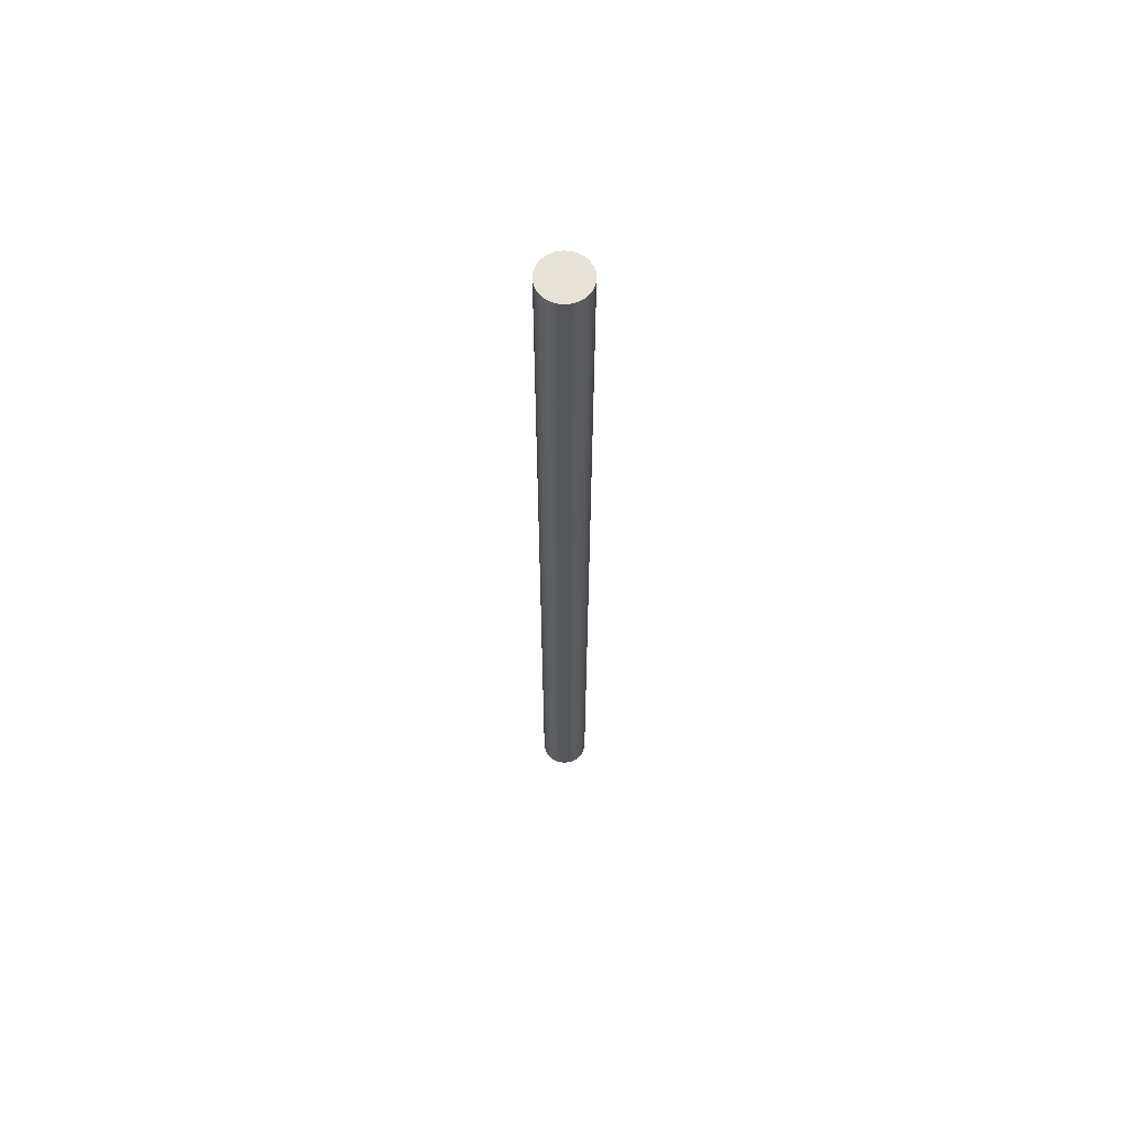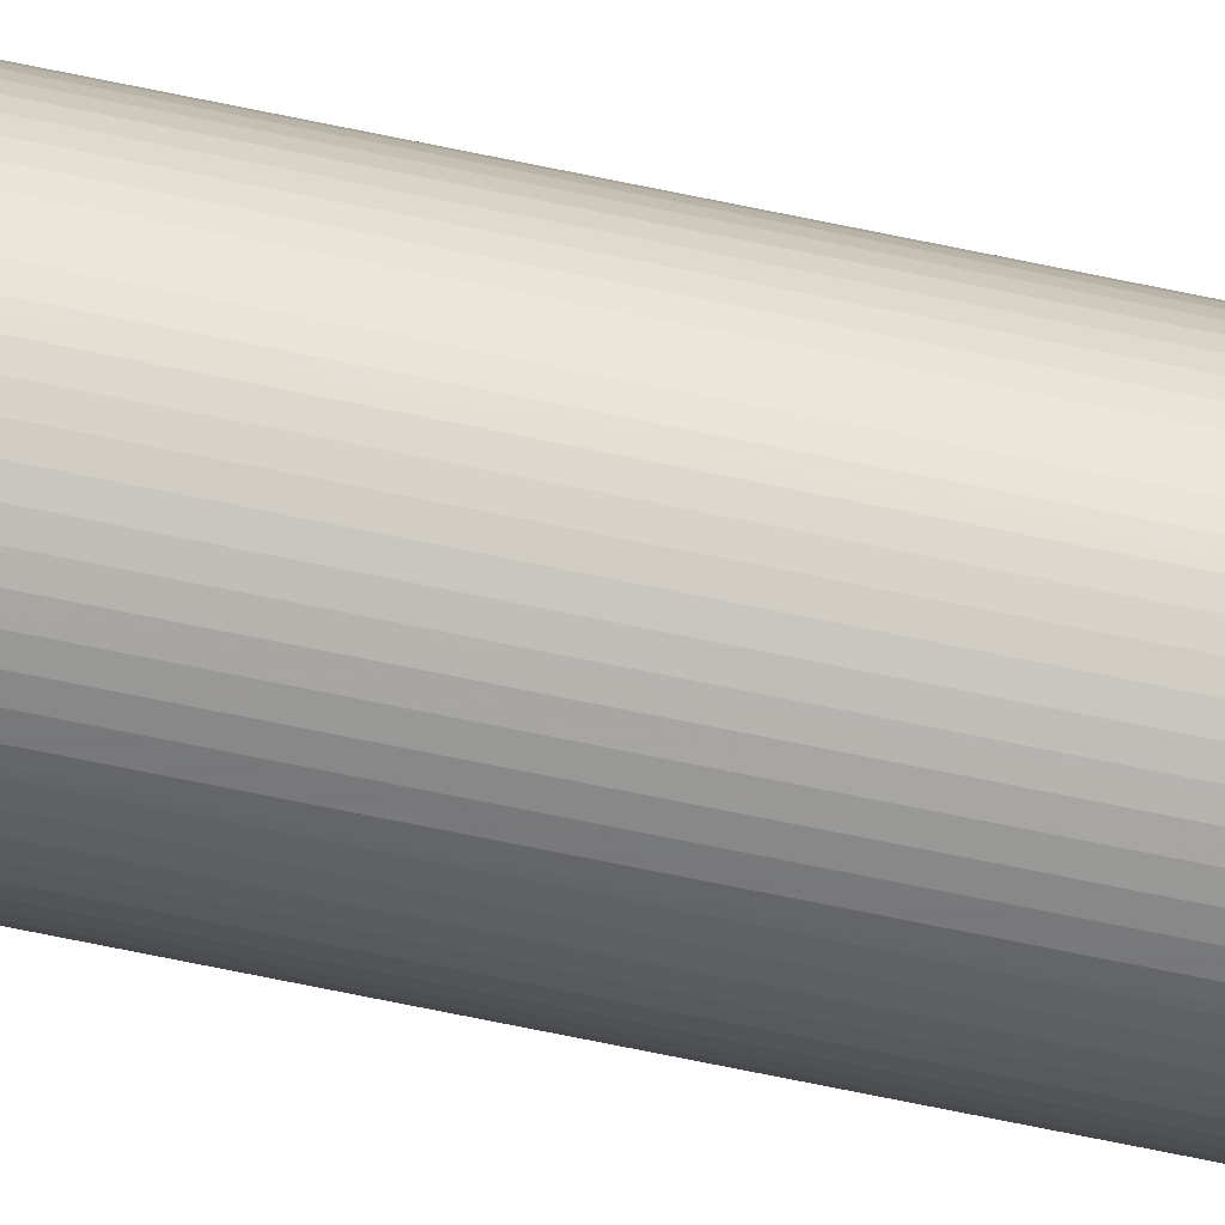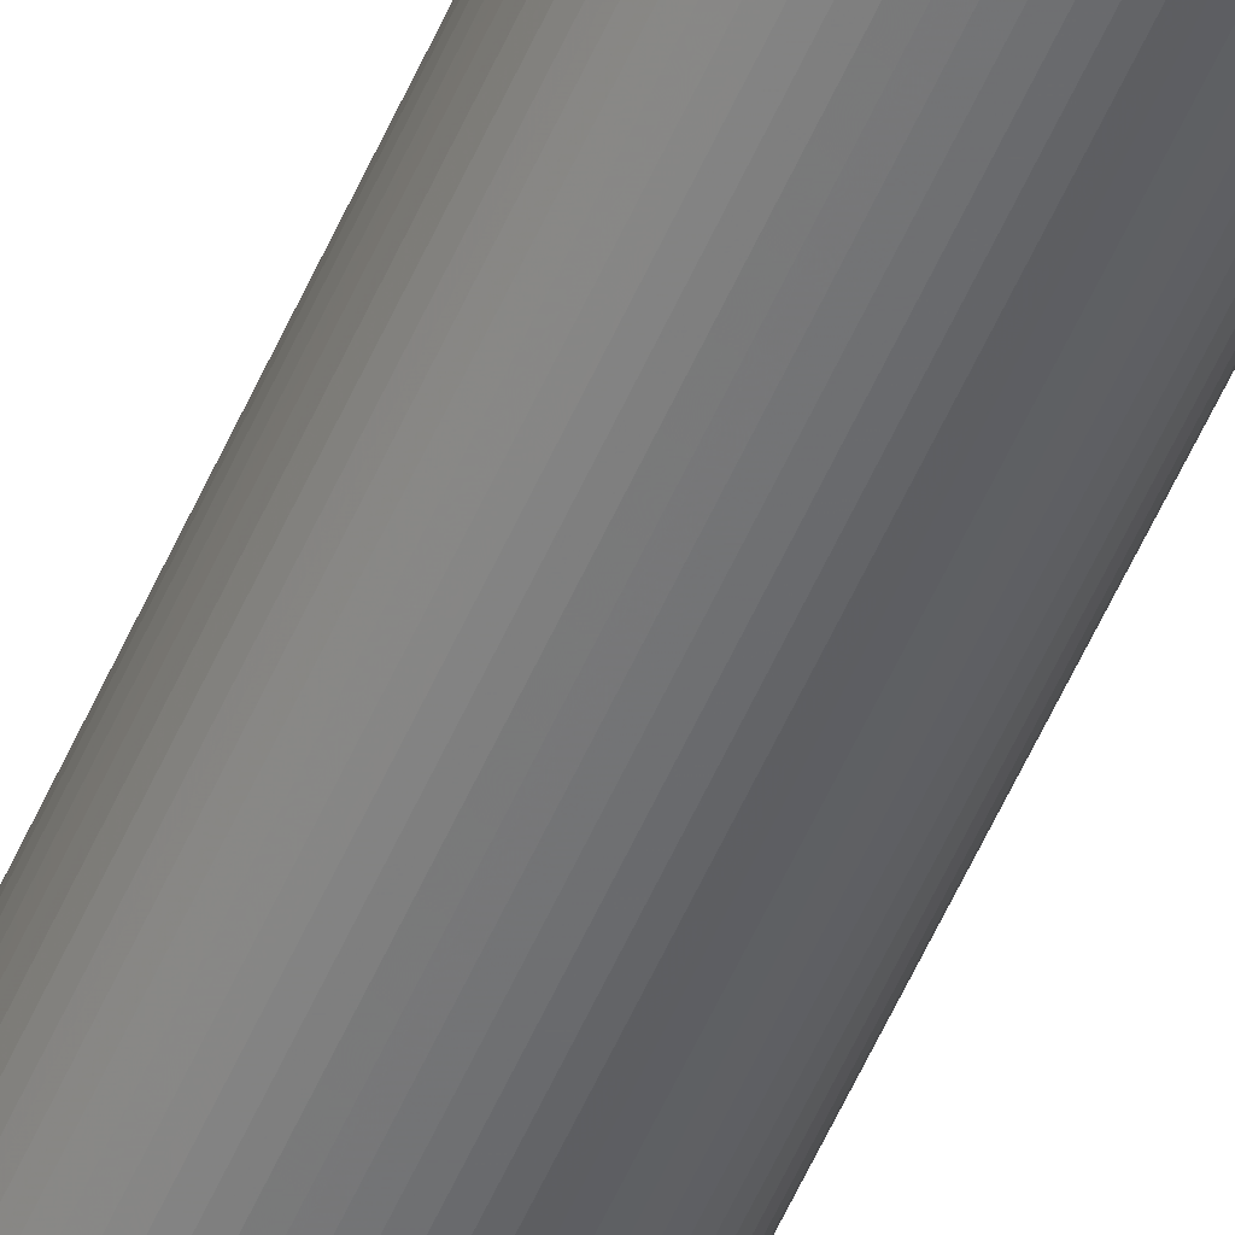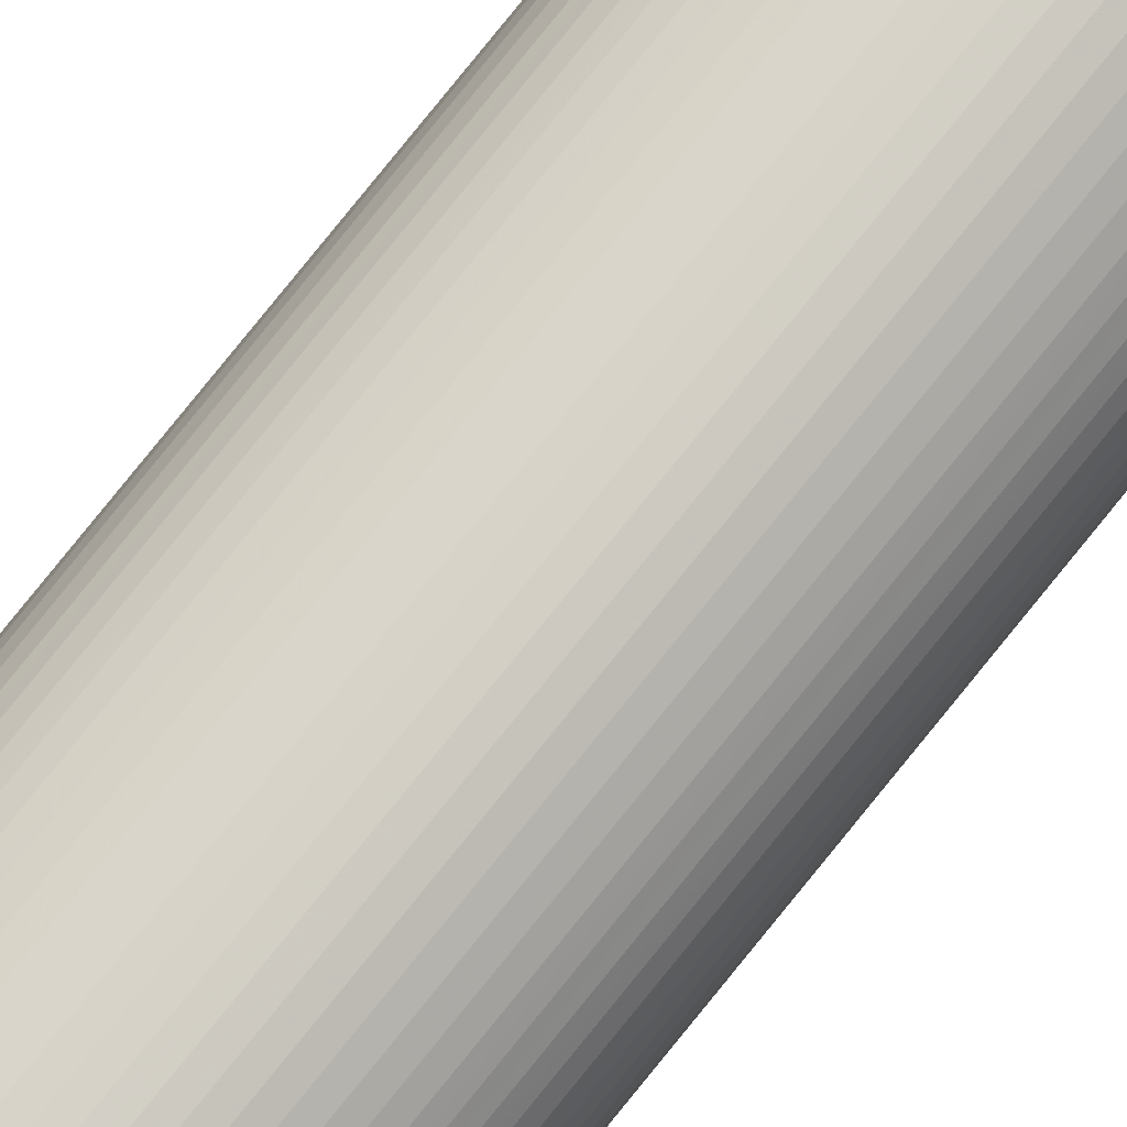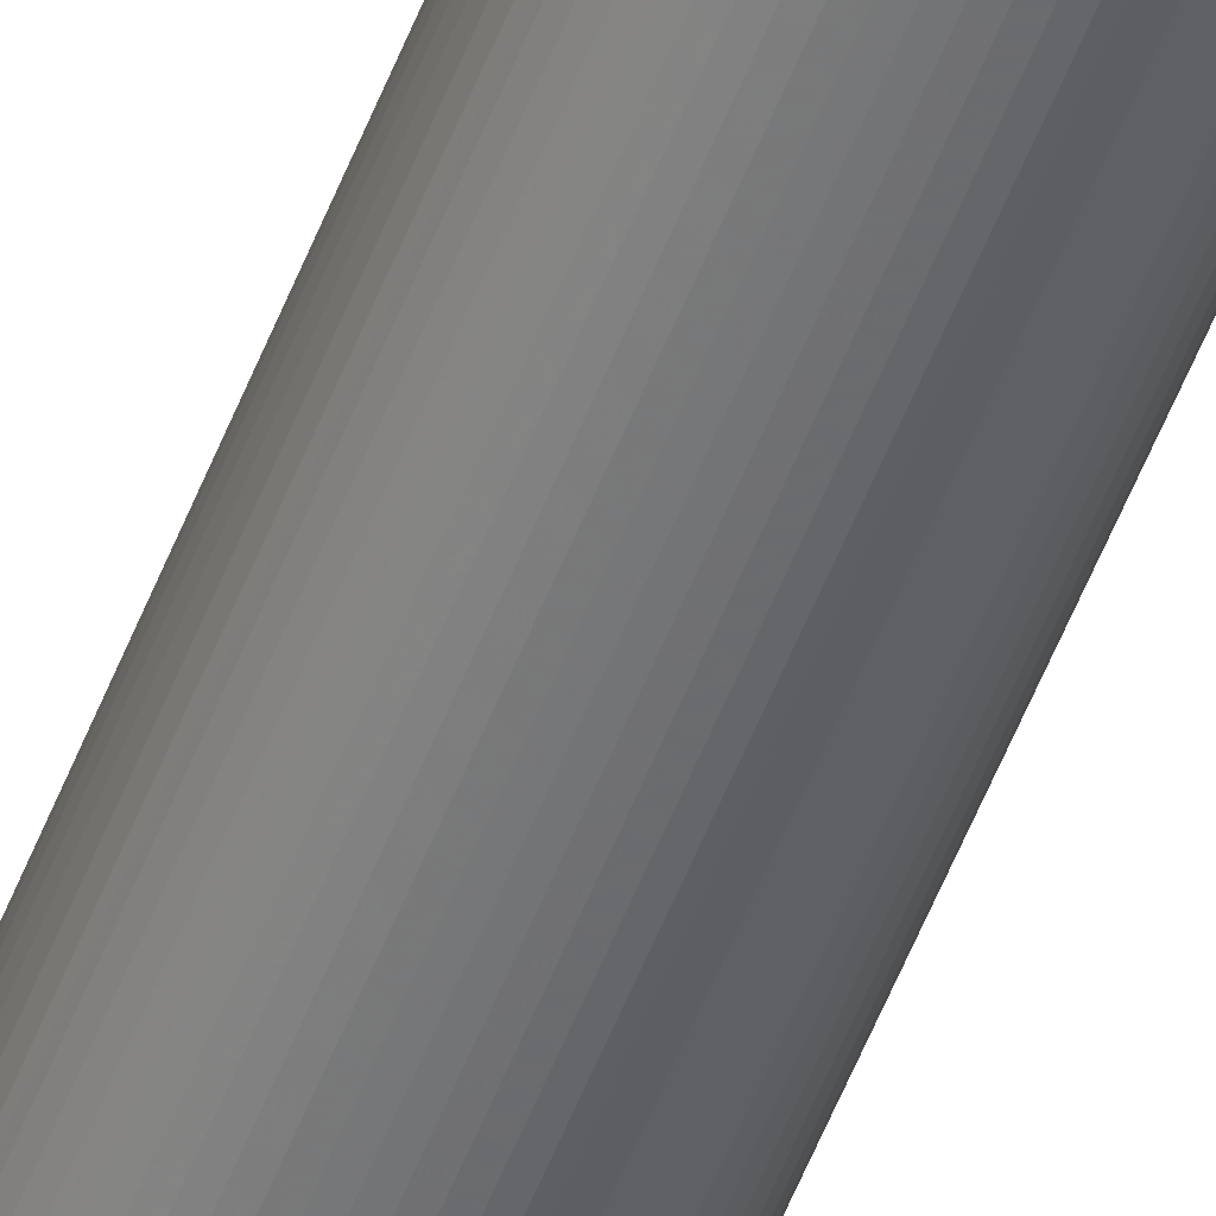
<metadata>
{"format":"obj","ext":"obj","renderer":"f3d","projection":"perspective","resolution":1024,"background":"white","views":[{"elev":63.8,"azim":-18.6,"up":"+Y"},{"elev":-65.8,"azim":77.9,"up":"+Z"},{"elev":-54.0,"azim":157.1,"up":"+Z"},{"elev":77.3,"azim":38.7,"up":"+Z"},{"elev":-54.3,"azim":-20.9,"up":"+Z"}]}
</metadata>
<code>
v -0.1575 0.05625 0
v -0.1567 0.05625 0.01544
v -0.1568 -6.3 0.01544
v -0.1575 -6.3 0
v -0.1545 0.05625 0.03073
v -0.1545 -6.3 0.03073
v -0.1507 0.05625 0.04572
v -0.1508 -6.3 0.04572
v -0.1455 0.05625 0.06027
v -0.1456 -6.3 0.06027
v -0.1389 0.05625 0.07424
v -0.1389 -6.3 0.07425
v -0.131 0.05625 0.0875
v -0.131 -6.3 0.0875
v -0.1217 0.05625 0.09992
v -0.1218 -6.3 0.09992
v -0.1114 0.05625 0.1114
v -0.1114 -6.3 0.1114
v -0.09992 0.05625 0.1217
v -0.09996 -6.3 0.1217
v -0.0875 0.05625 0.131
v -0.08755 -6.3 0.131
v -0.07424 0.05625 0.1389
v -0.07429 -6.3 0.1389
v -0.06027 0.05625 0.1455
v -0.06032 -6.3 0.1455
v -0.04572 0.05625 0.1507
v -0.04577 -6.3 0.1507
v -0.03073 0.05625 0.1545
v -0.03077 -6.3 0.1545
v -0.01544 0.05625 0.1567
v -0.01548 -6.3 0.1567
v 4.445e-07 0.05625 0.1575
v -4.636e-05 -6.3 0.1575
v 0.01544 0.05625 0.1567
v 0.01539 -6.3 0.1567
v 0.03073 0.05625 0.1545
v 0.03068 -6.3 0.1545
v 0.04572 0.05625 0.1507
v 0.04567 -6.3 0.1507
v 0.06027 0.05625 0.1455
v 0.06023 -6.3 0.1455
v 0.07425 0.05625 0.1389
v 0.0742 -6.3 0.1389
v 0.0875 0.05625 0.131
v 0.08746 -6.3 0.131
v 0.09992 0.05625 0.1217
v 0.09987 -6.3 0.1217
v 0.1114 0.05625 0.1114
v 0.1113 -6.3 0.1114
v 0.1217 0.05625 0.09992
v 0.1217 -6.3 0.09992
v 0.131 0.05625 0.0875
v 0.1309 -6.3 0.0875
v 0.1389 0.05625 0.07424
v 0.1389 -6.3 0.07425
v 0.1455 0.05625 0.06027
v 0.1455 -6.3 0.06027
v 0.1507 0.05625 0.04572
v 0.1507 -6.3 0.04572
v 0.1545 0.05625 0.03073
v 0.1544 -6.3 0.03073
v 0.1567 0.05625 0.01544
v 0.1567 -6.3 0.01544
v 0.1575 0.05625 0
v 0.1575 -6.3 0
v 0.1567 0.05625 -0.01544
v 0.1567 -6.3 -0.01544
v 0.1545 0.05625 -0.03073
v 0.1544 -6.3 -0.03073
v 0.1507 0.05625 -0.04572
v 0.1507 -6.3 -0.04572
v 0.1455 0.05625 -0.06027
v 0.1455 -6.3 -0.06027
v 0.1389 0.05625 -0.07424
v 0.1389 -6.3 -0.07424
v 0.131 0.05625 -0.0875
v 0.1309 -6.3 -0.0875
v 0.1217 0.05625 -0.09992
v 0.1217 -6.3 -0.09992
v 0.1114 0.05625 -0.1114
v 0.1113 -6.3 -0.1114
v 0.09992 0.05625 -0.1217
v 0.09987 -6.3 -0.1217
v 0.0875 0.05625 -0.131
v 0.08746 -6.3 -0.131
v 0.07425 0.05625 -0.1389
v 0.0742 -6.3 -0.1389
v 0.06027 0.05625 -0.1455
v 0.06023 -6.3 -0.1455
v 0.04572 0.05625 -0.1507
v 0.04567 -6.3 -0.1507
v 0.03073 0.05625 -0.1545
v 0.03068 -6.3 -0.1545
v 0.01544 0.05625 -0.1567
v 0.01539 -6.3 -0.1567
v 4.17e-07 0.05625 -0.1575
v -4.639e-05 -6.3 -0.1575
v -0.01544 0.05625 -0.1567
v -0.01548 -6.3 -0.1567
v -0.03073 0.05625 -0.1545
v -0.03077 -6.3 -0.1545
v -0.04572 0.05625 -0.1507
v -0.04577 -6.3 -0.1507
v -0.06027 0.05625 -0.1455
v -0.06032 -6.3 -0.1455
v -0.07424 0.05625 -0.1389
v -0.07429 -6.3 -0.1389
v -0.0875 0.05625 -0.131
v -0.08755 -6.3 -0.131
v -0.09992 0.05625 -0.1217
v -0.09996 -6.3 -0.1217
v -0.1114 0.05625 -0.1114
v -0.1114 -6.3 -0.1114
v -0.1217 0.05625 -0.09992
v -0.1218 -6.3 -0.09992
v -0.131 0.05625 -0.0875
v -0.131 -6.3 -0.0875
v -0.1389 0.05625 -0.07424
v -0.1389 -6.3 -0.07424
v -0.1455 0.05625 -0.06027
v -0.1456 -6.3 -0.06027
v -0.1507 0.05625 -0.04572
v -0.1508 -6.3 -0.04572
v -0.1545 0.05625 -0.03073
v -0.1545 -6.3 -0.03073
v -0.1567 0.05625 -0.01544
v -0.1568 -6.3 -0.01544
v -0.04109 -4.097 -0.1519
v -0.03076 -4.097 -0.1545
v -0.01547 -4.097 -0.1567
v -3.017e-05 -4.097 -0.1575
v 0.01541 -4.097 -0.1567
v 0.0307 -4.097 -0.1545
v 0.04103 -4.097 -0.1519
v -0.03075 -3.593 -0.1545
v -0.04109 -3.593 -0.1519
v -0.01546 -3.593 -0.1567
v -2.645e-05 -3.593 -0.1575
v 0.01541 -3.593 -0.1567
v 0.0307 -3.593 -0.1545
v 0.04104 -3.593 -0.1519
v 0.04104 -3.593 -0.07204
v 0.04103 -4.097 -0.07204
v -0.04109 -3.593 -0.07204
v -0.04109 -4.097 -0.07204
v -0.04107 -0.6722 -0.1519
v -0.03073 -0.6722 -0.1545
v 0.03072 -0.6722 -0.1545
v 0.04106 -0.6722 -0.1519
v 0.01543 -0.6722 -0.1567
v -4.947e-06 -0.6722 -0.1575
v -0.01544 -0.6722 -0.1567
v -0.03073 -0.1682 -0.1545
v -0.04106 -0.1682 -0.1519
v 0.04106 -0.1682 -0.1519
v 0.03073 -0.1682 -0.1545
v 0.01544 -0.1682 -0.1567
v -1.236e-06 -0.1682 -0.1575
v -0.01544 -0.1682 -0.1567
v -0.04106 -0.1682 -0.07204
v 0.04106 -0.1682 -0.07204
v -0.04107 -0.6722 -0.07204
v 0.04106 -0.6722 -0.07204
f 1 2 3
f 3 4 1
f 2 5 6
f 6 3 2
f 5 7 8
f 8 6 5
f 7 9 10
f 10 8 7
f 9 11 12
f 12 10 9
f 11 13 14
f 14 12 11
f 15 16 14
f 14 13 15
f 17 18 16
f 16 15 17
f 17 19 20
f 20 18 17
f 19 21 22
f 22 20 19
f 23 24 22
f 22 21 23
f 25 26 24
f 24 23 25
f 25 27 28
f 28 26 25
f 29 30 28
f 28 27 29
f 31 32 30
f 30 29 31
f 31 33 34
f 34 32 31
f 35 36 34
f 34 33 35
f 35 37 38
f 38 36 35
f 37 39 40
f 40 38 37
f 41 42 40
f 40 39 41
f 43 44 42
f 42 41 43
f 43 45 46
f 46 44 43
f 47 48 46
f 46 45 47
f 47 49 50
f 50 48 47
f 49 51 52
f 52 50 49
f 51 53 54
f 54 52 51
f 53 55 56
f 56 54 53
f 57 58 56
f 56 55 57
f 57 59 60
f 60 58 57
f 61 62 60
f 60 59 61
f 63 64 62
f 62 61 63
f 63 65 66
f 66 64 63
f 65 67 68
f 68 66 65
f 69 70 68
f 68 67 69
f 71 72 70
f 70 69 71
f 73 74 72
f 72 71 73
f 75 76 74
f 74 73 75
f 77 78 76
f 76 75 77
f 79 80 78
f 78 77 79
f 81 82 80
f 80 79 81
f 83 84 82
f 82 81 83
f 85 86 84
f 84 83 85
f 85 87 88
f 88 86 85
f 89 90 88
f 88 87 89
f 91 92 90
f 90 89 91
f 105 106 104
f 104 103 105
f 105 107 108
f 108 106 105
f 109 110 108
f 108 107 109
f 111 112 110
f 110 109 111
f 111 113 114
f 114 112 111
f 115 116 114
f 114 113 115
f 115 117 118
f 118 116 115
f 117 119 120
f 120 118 117
f 121 122 120
f 120 119 121
f 123 124 122
f 122 121 123
f 125 126 124
f 124 123 125
f 127 128 126
f 126 125 127
f 127 1 4
f 4 128 127
f 116 118 120
f 120 122 124
f 120 124 126
f 120 126 128
f 16 18 20
f 20 22 24
f 16 20 24
f 24 26 28
f 28 30 32
f 24 28 32
f 16 24 32
f 32 34 36
f 36 38 40
f 32 36 40
f 40 42 44
f 44 46 48
f 40 44 48
f 40 48 50
f 32 40 50
f 16 32 50
f 14 16 50
f 12 14 50
f 10 12 50
f 8 10 50
f 6 8 50
f 3 6 50
f 4 3 50
f 128 4 50
f 128 50 52
f 128 52 54
f 128 54 56
f 56 58 60
f 60 62 64
f 56 60 64
f 128 56 64
f 64 66 68
f 68 70 72
f 64 68 72
f 72 74 76
f 76 78 80
f 72 76 80
f 64 72 80
f 128 64 80
f 80 82 84
f 84 86 88
f 80 84 88
f 88 90 92
f 92 94 96
f 88 92 96
f 80 88 96
f 128 80 96
f 96 98 100
f 100 102 104
f 96 100 104
f 104 106 108
f 108 110 112
f 104 108 112
f 96 104 112
f 128 96 112
f 120 128 112
f 116 120 112
f 116 112 114
f 130 102 100
f 100 131 130
f 131 100 98
f 98 132 131
f 132 98 96
f 96 133 132
f 133 96 94
f 94 134 133
f 135 142 143
f 143 144 135
f 137 129 146
f 146 145 137
f 143 145 146
f 146 144 143
f 151 140 141
f 141 149 151
f 152 139 140
f 140 151 152
f 153 138 139
f 139 152 153
f 148 136 138
f 138 153 148
f 157 93 95
f 95 158 157
f 158 95 97
f 97 159 158
f 159 97 99
f 99 160 159
f 160 99 101
f 101 154 160
f 147 163 161
f 161 155 147
f 162 161 163
f 163 164 162
f 156 162 164
f 164 150 156
f 57 55 53
f 57 53 51
f 57 51 49
f 57 49 47
f 57 47 45
f 57 45 43
f 57 43 41
f 57 41 39
f 57 39 37
f 57 37 35
f 57 35 33
f 57 33 31
f 57 31 29
f 57 29 27
f 57 27 25
f 59 57 25
f 61 59 25
f 63 61 25
f 65 63 25
f 67 65 25
f 69 67 25
f 71 69 25
f 73 71 25
f 75 73 25
f 77 75 25
f 79 77 25
f 81 79 25
f 83 81 25
f 85 83 25
f 87 85 25
f 89 87 25
f 91 89 25
f 93 91 25
f 95 93 25
f 97 95 25
f 99 97 25
f 101 99 25
f 103 101 25
f 105 103 25
f 105 25 23
f 105 23 21
f 107 105 21
f 109 107 21
f 109 21 19
f 109 19 17
f 109 17 15
f 109 15 13
f 111 109 13
f 111 13 11
f 113 111 11
f 115 113 11
f 117 115 11
f 119 117 11
f 119 11 9
f 121 119 9
f 123 121 9
f 125 123 9
f 127 125 9
f 127 9 7
f 127 7 5
f 127 5 2
f 127 2 1
f 142 141 140
f 142 140 139
f 142 139 138
f 142 138 136
f 142 136 137
f 142 137 145
f 142 145 143
f 133 134 135
f 132 133 135
f 131 132 135
f 130 131 135
f 129 130 135
f 146 129 135
f 146 135 144
f 135 134 94
f 135 94 92
f 135 92 91
f 142 135 91
f 93 157 156
f 91 93 156
f 91 156 150
f 142 91 150
f 141 142 150
f 141 150 149
f 155 154 101
f 155 101 103
f 155 103 104
f 147 155 104
f 102 130 129
f 104 102 129
f 104 129 137
f 147 104 137
f 148 147 137
f 148 137 136
f 160 154 155
f 159 160 155
f 158 159 155
f 157 158 155
f 156 157 155
f 156 155 161
f 156 161 162
f 147 148 153
f 147 153 152
f 147 152 151
f 147 151 149
f 147 149 150
f 163 147 150
f 163 150 164

</code>
